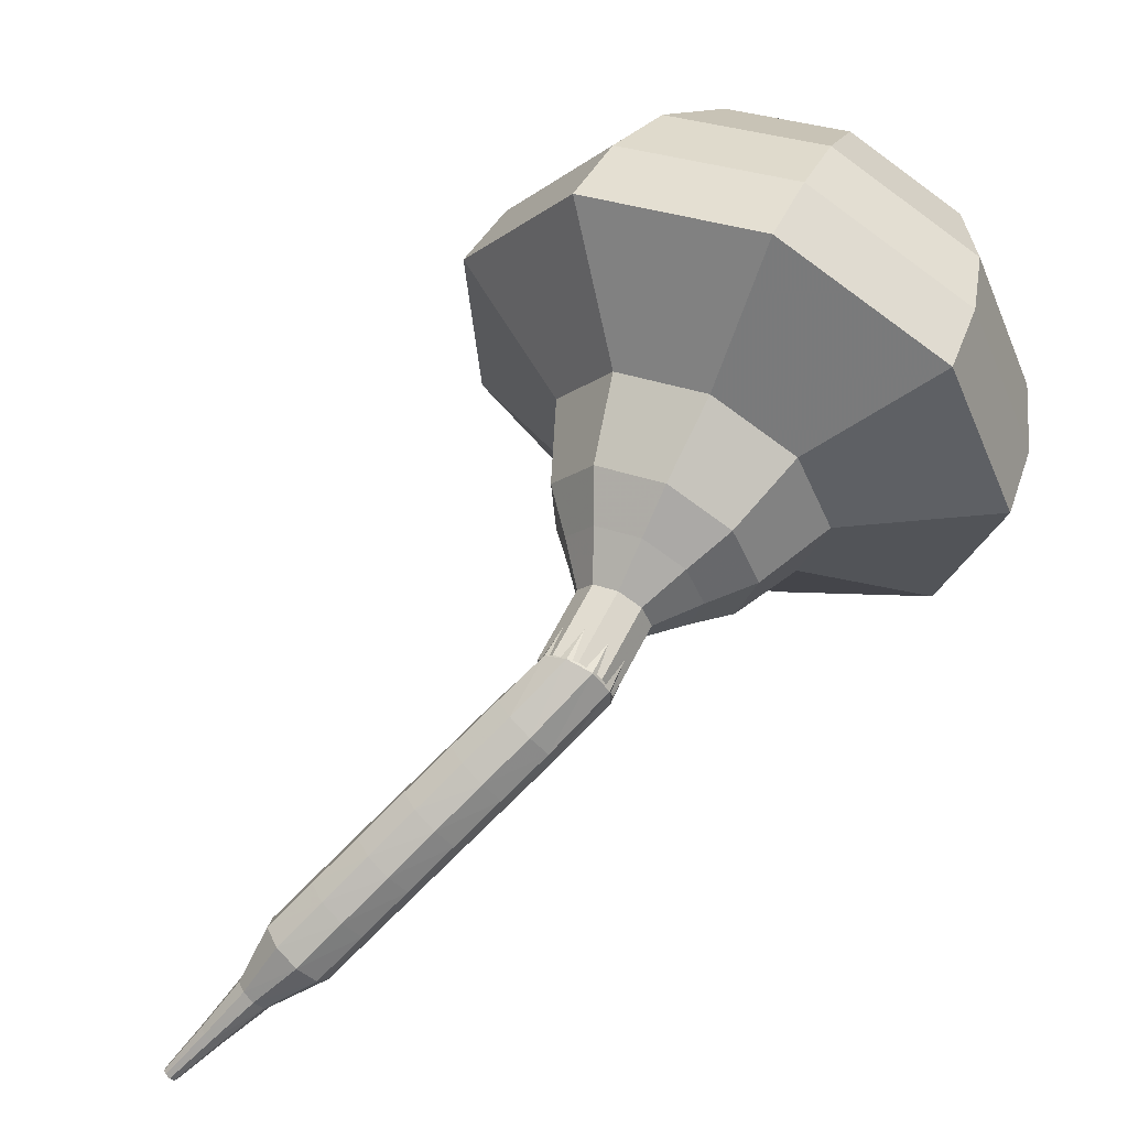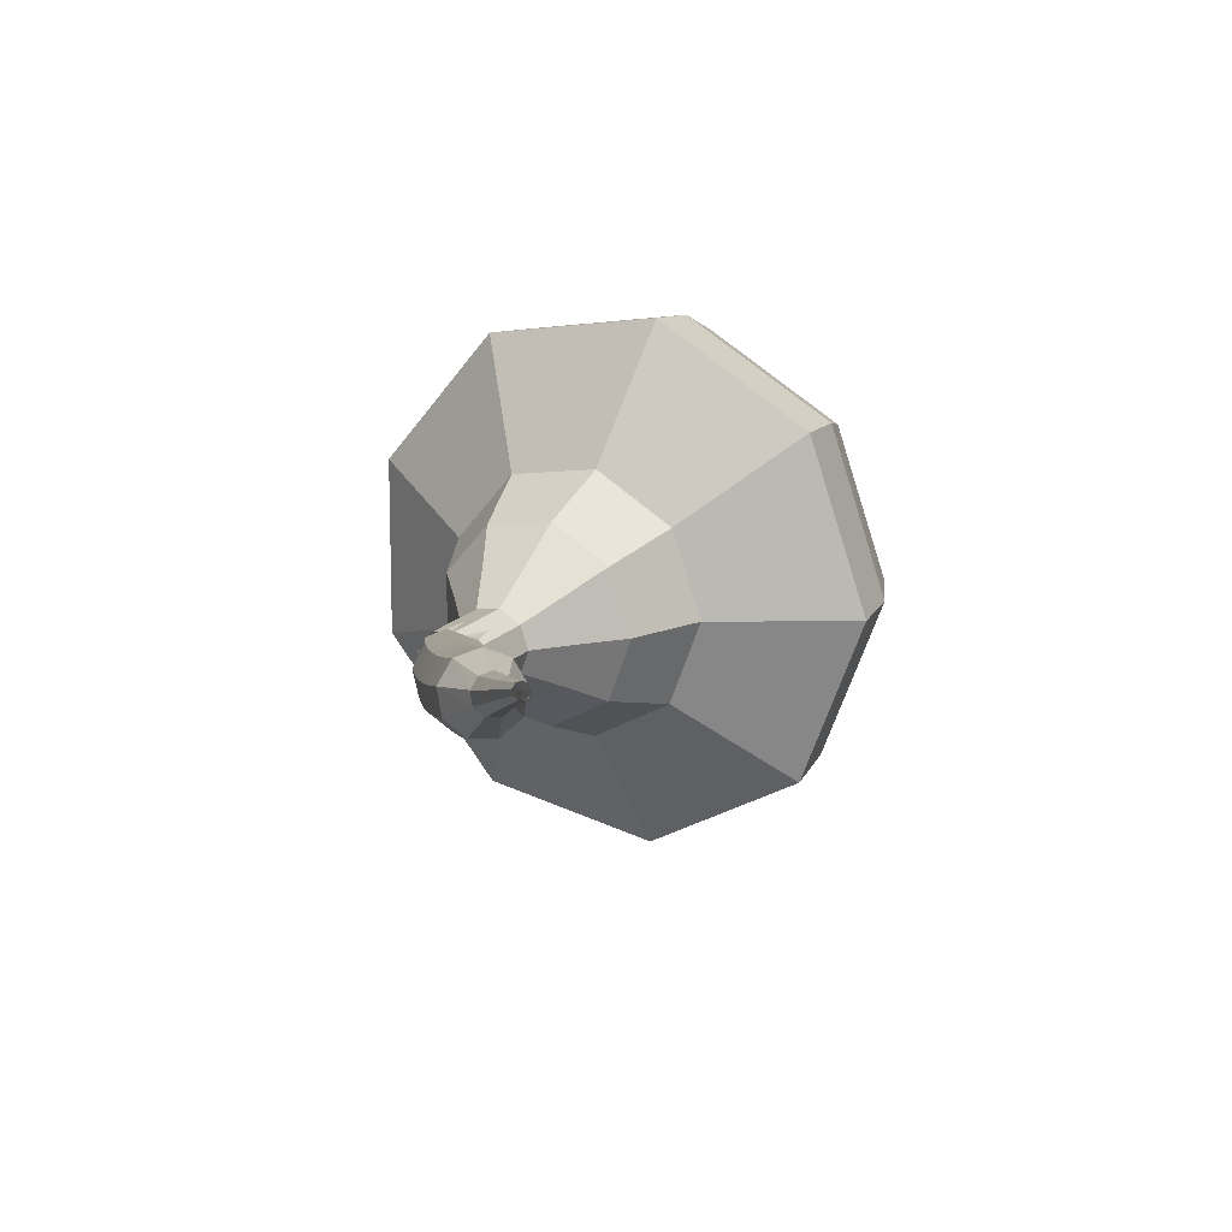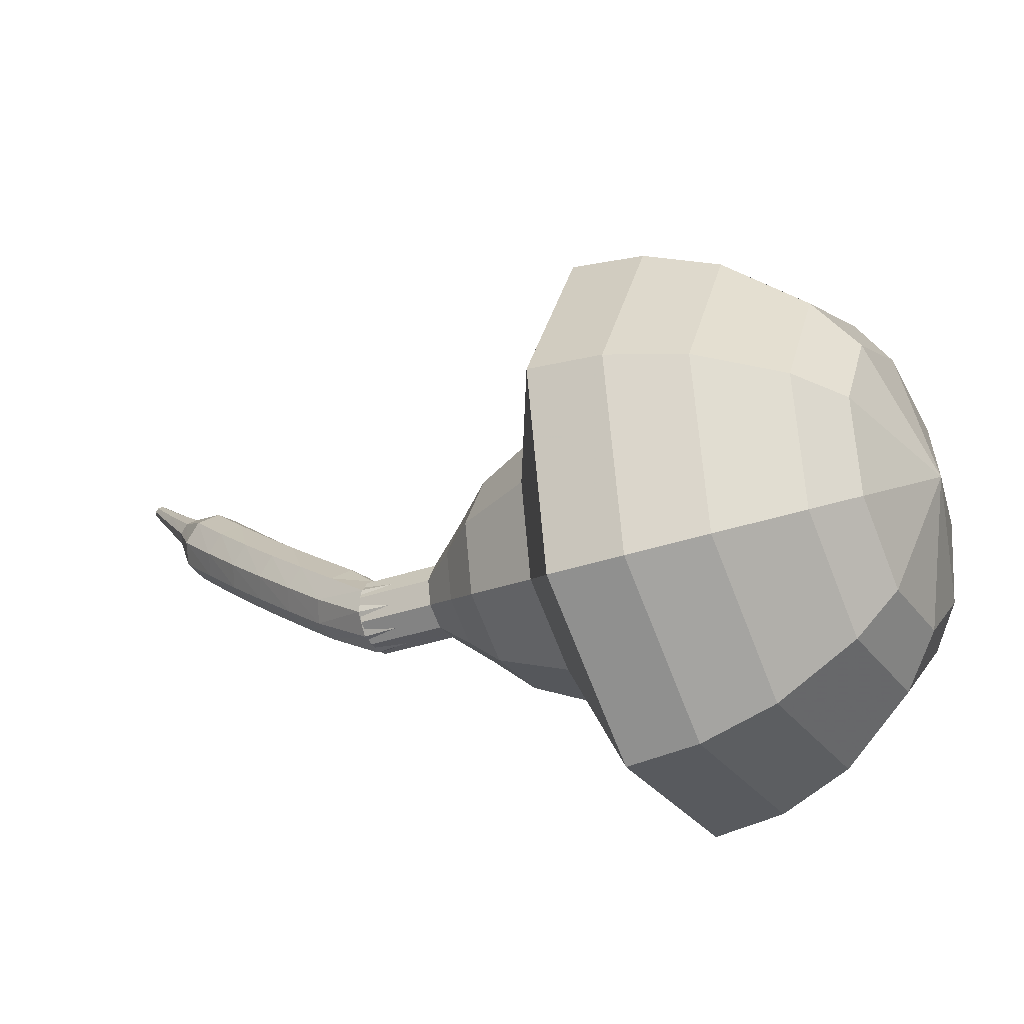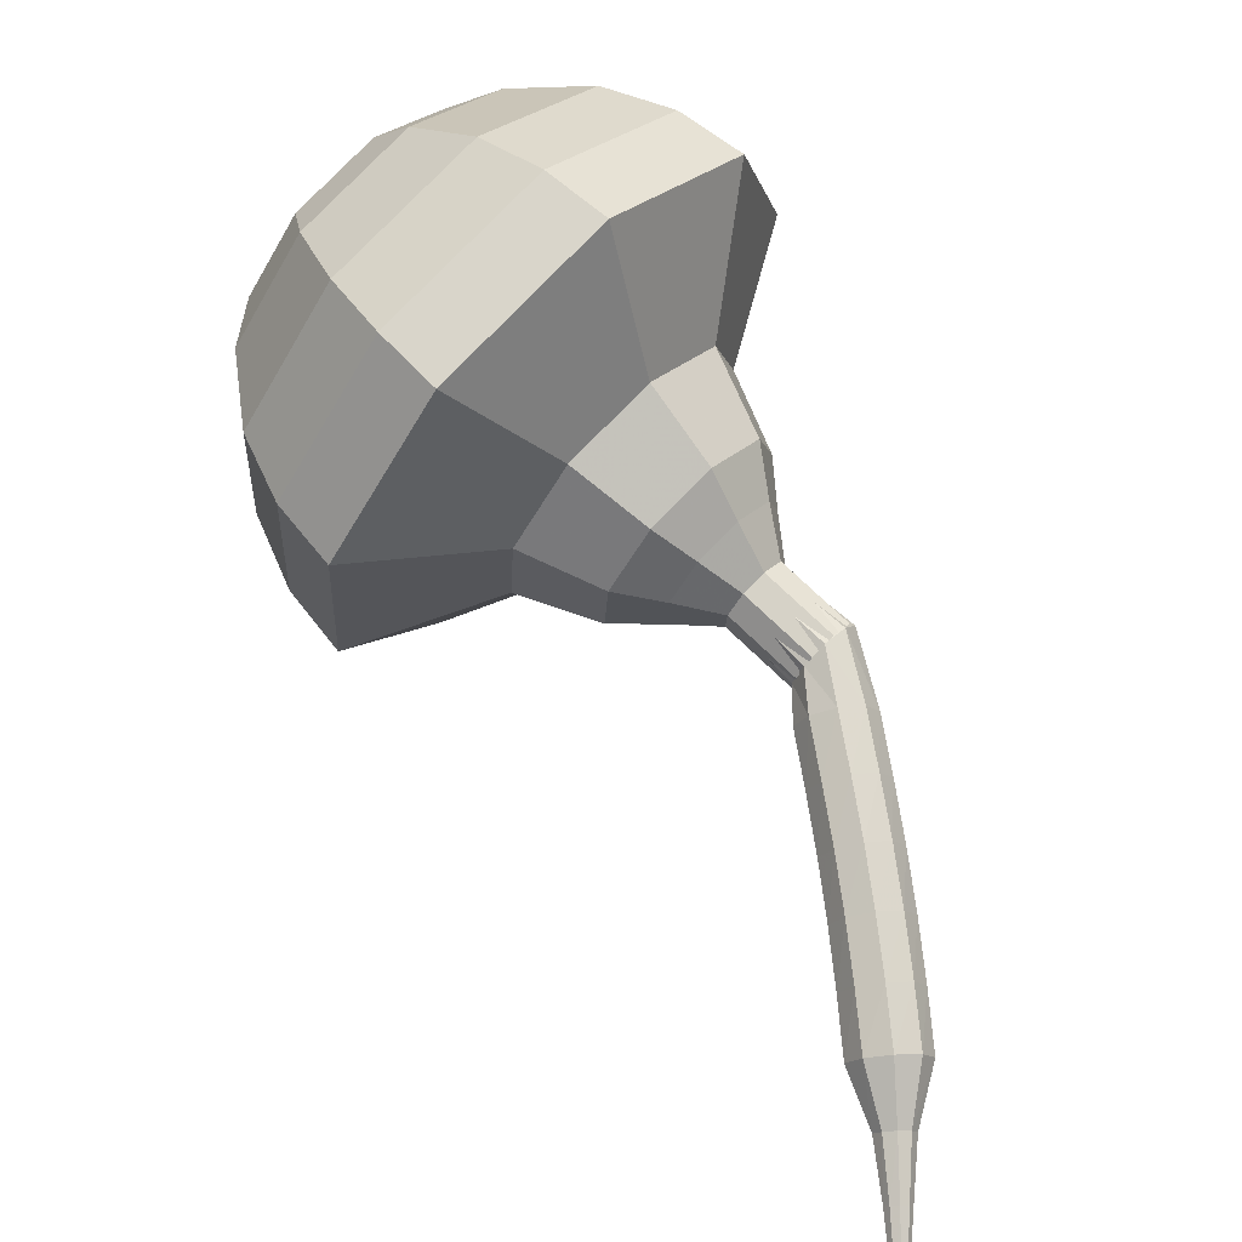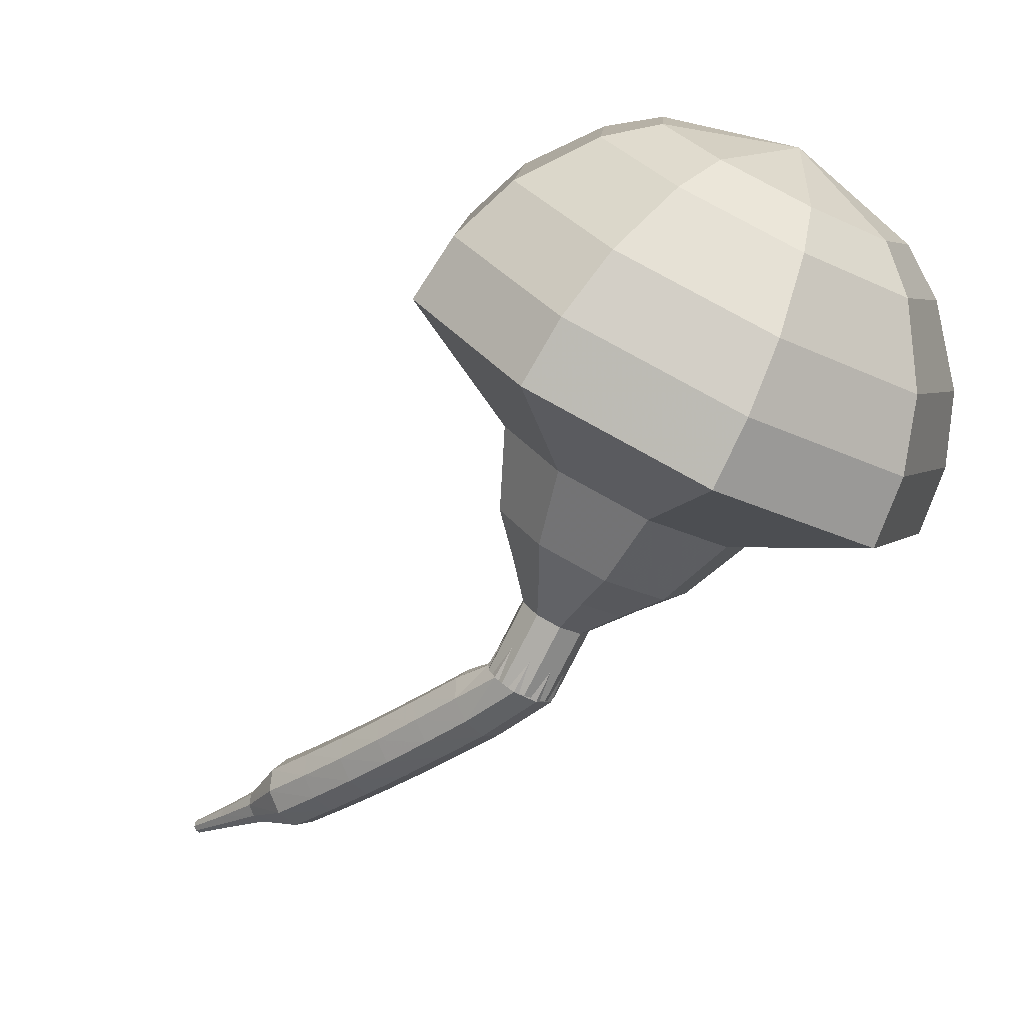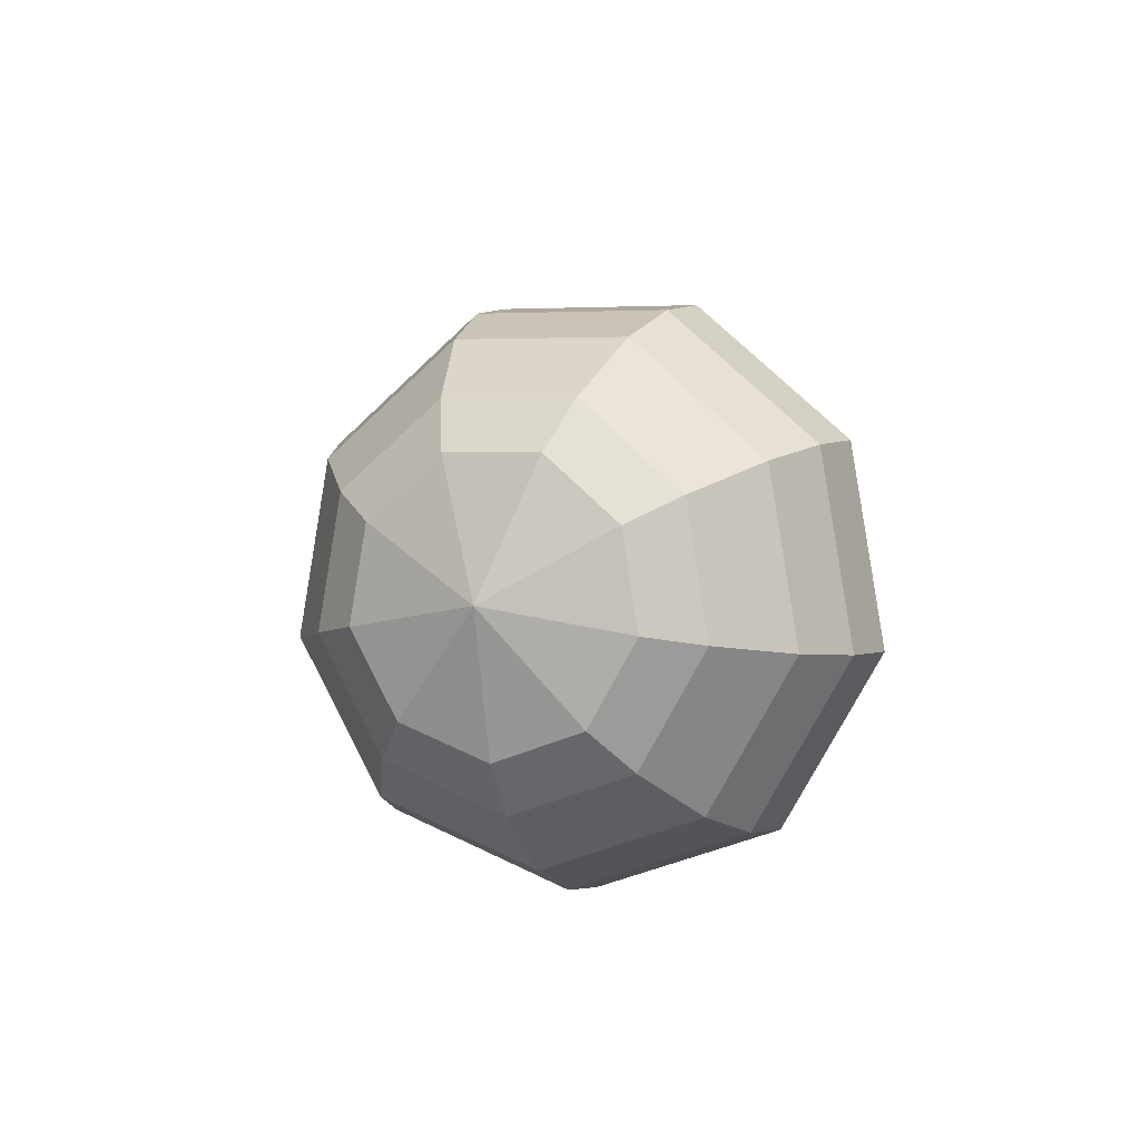
<metadata>
{"format":"obj","ext":"obj","renderer":"f3d","projection":"perspective","resolution":1024,"background":"white","views":[{"elev":26.8,"azim":-121.6,"up":"+Y"},{"elev":-43.7,"azim":5.0,"up":"+Z"},{"elev":69.1,"azim":-66.1,"up":"+Y"},{"elev":28.7,"azim":154.5,"up":"+Y"},{"elev":73.5,"azim":-121.5,"up":"+Y"},{"elev":59.5,"azim":175.2,"up":"+Z"}]}
</metadata>
<code>
g tube1
v 218.1 133.3 177.4
v 218.8 136 175.4
v 217.5 138.9 174.3
v 214.7 140.8 174.7
v 211.8 140.7 176.3
v 210 138.8 178.4
v 210.3 135.8 180.1
v 212.5 133.2 180.4
v 215.5 132.3 179.4
v 218.1 133.3 177.4
v 217.5 134.7 178.1
v 218 136.6 176.6
v 217.1 138.7 175.8
v 215 140.1 176.1
v 212.9 140.1 177.3
v 211.6 138.6 178.9
v 211.8 136.5 180.1
v 213.4 134.6 180.3
v 215.6 133.9 179.6
v 217.5 134.7 178.1
v 215.1 137.5 178.8
v 215.1 137.5 178.8
v 215.1 137.5 178.8
v 215.1 137.5 178.8
v 215.1 137.5 178.8
v 215.1 137.5 178.8
v 215.1 137.5 178.8
v 215.1 137.5 178.8
v 215.1 137.5 178.8
v 215.1 137.5 178.8
v 207.6 130.6 166.4
v 208.1 130.9 166
v 208.8 130.7 165.8
v 209.2 130.2 165.9
v 209.3 129.6 166.2
v 209 129.2 166.6
v 208.4 129.2 166.9
v 207.8 129.5 167
v 207.5 130.1 166.8
v 207.6 130.6 166.4
v 207.7 128.7 165.3
v 207.8 129.3 164.8
v 208.3 129.6 164.6
v 209 129.7 164.7
v 209.5 129.5 165
v 209.7 129 165.5
v 209.3 128.5 165.9
v 208.7 128.2 165.9
v 208.1 128.3 165.7
v 207.7 128.7 165.3
v 208 127.7 164.1
v 208.1 128.2 163.7
v 208.6 128.6 163.5
v 209.3 128.7 163.6
v 209.8 128.5 163.9
v 209.9 128 164.4
v 209.6 127.5 164.7
v 209 127.2 164.8
v 208.3 127.3 164.6
v 208 127.7 164.1
v 208.3 126.7 163
v 208.4 127.2 162.6
v 208.9 127.6 162.3
v 209.5 127.7 162.4
v 210.1 127.4 162.8
v 210.2 127 163.3
v 209.9 126.5 163.6
v 209.3 126.2 163.7
v 208.6 126.3 163.5
v 208.3 126.7 163
v 208.6 125.6 161.9
v 208.7 126.1 161.5
v 209.2 126.5 161.2
v 209.8 126.6 161.3
v 210.4 126.4 161.7
v 210.5 126 162.2
v 210.2 125.5 162.6
v 209.6 125.2 162.6
v 208.9 125.3 162.4
v 208.6 125.6 161.9
v 208.9 124.6 160.9
v 209 125 160.4
v 209.5 125.4 160.2
v 210.2 125.6 160.2
v 210.7 125.4 160.6
v 210.8 124.9 161.1
v 210.5 124.4 161.5
v 209.9 124.2 161.6
v 209.3 124.2 161.3
v 208.9 124.6 160.9
v 209.3 123.5 159.8
v 209.4 123.9 159.4
v 209.8 124.4 159.1
v 210.5 124.5 159.2
v 211 124.3 159.6
v 211.2 123.9 160.1
v 210.9 123.4 160.5
v 210.3 123.1 160.6
v 209.6 123.1 160.3
v 209.3 123.5 159.8
v 210.1 122.5 158.8
v 210.2 122.8 158.6
v 210.4 123 158.4
v 210.8 123.1 158.5
v 211 123 158.7
v 211.1 122.8 159
v 210.9 122.5 159.1
v 210.6 122.4 159.2
v 210.3 122.4 159.1
v 210.1 122.5 158.8
v 210.7 121.5 157.8
v 210.8 121.6 157.7
v 210.9 121.8 157.6
v 211.1 121.8 157.6
v 211.3 121.8 157.8
v 211.4 121.7 157.9
v 211.3 121.5 158.1
v 211.1 121.4 158.1
v 210.9 121.4 158
v 210.7 121.5 157.8
v 211.3 120.4 156.9
v 211.3 120.5 156.8
v 211.4 120.6 156.7
v 211.5 120.6 156.7
v 211.7 120.6 156.8
v 211.7 120.5 156.9
v 211.6 120.4 157
v 211.5 120.4 157
v 211.4 120.4 157
v 211.3 120.4 156.9
f 1 2 12
f 12 11 1
f 2 3 13
f 13 12 2
f 3 4 14
f 14 13 3
f 4 5 15
f 15 14 4
f 5 6 16
f 16 15 5
f 6 7 17
f 17 16 6
f 7 8 18
f 18 17 7
f 8 9 19
f 19 18 8
f 9 10 20
f 20 19 9
f 11 12 22
f 22 21 11
f 12 13 23
f 23 22 12
f 13 14 24
f 24 23 13
f 14 15 25
f 25 24 14
f 15 16 26
f 26 25 15
f 16 17 27
f 27 26 16
f 17 18 28
f 28 27 17
f 18 19 29
f 29 28 18
f 19 20 30
f 30 29 19
f 21 22 32
f 32 31 21
f 22 23 33
f 33 32 22
f 23 24 34
f 34 33 23
f 24 25 35
f 35 34 24
f 25 26 36
f 36 35 25
f 26 27 37
f 37 36 26
f 27 28 38
f 38 37 27
f 28 29 39
f 39 38 28
f 29 30 40
f 40 39 29
f 31 32 42
f 42 41 31
f 32 33 43
f 43 42 32
f 33 34 44
f 44 43 33
f 34 35 45
f 45 44 34
f 35 36 46
f 46 45 35
f 36 37 47
f 47 46 36
f 37 38 48
f 48 47 37
f 38 39 49
f 49 48 38
f 39 40 50
f 50 49 39
f 41 42 52
f 52 51 41
f 42 43 53
f 53 52 42
f 43 44 54
f 54 53 43
f 44 45 55
f 55 54 44
f 45 46 56
f 56 55 45
f 46 47 57
f 57 56 46
f 47 48 58
f 58 57 47
f 48 49 59
f 59 58 48
f 49 50 60
f 60 59 49
f 51 52 62
f 62 61 51
f 52 53 63
f 63 62 52
f 53 54 64
f 64 63 53
f 54 55 65
f 65 64 54
f 55 56 66
f 66 65 55
f 56 57 67
f 67 66 56
f 57 58 68
f 68 67 57
f 58 59 69
f 69 68 58
f 59 60 70
f 70 69 59
f 61 62 72
f 72 71 61
f 62 63 73
f 73 72 62
f 63 64 74
f 74 73 63
f 64 65 75
f 75 74 64
f 65 66 76
f 76 75 65
f 66 67 77
f 77 76 66
f 67 68 78
f 78 77 67
f 68 69 79
f 79 78 68
f 69 70 80
f 80 79 69
f 71 72 82
f 82 81 71
f 72 73 83
f 83 82 72
f 73 74 84
f 84 83 73
f 74 75 85
f 85 84 74
f 75 76 86
f 86 85 75
f 76 77 87
f 87 86 76
f 77 78 88
f 88 87 77
f 78 79 89
f 89 88 78
f 79 80 90
f 90 89 79
f 81 82 92
f 92 91 81
f 82 83 93
f 93 92 82
f 83 84 94
f 94 93 83
f 84 85 95
f 95 94 84
f 85 86 96
f 96 95 85
f 86 87 97
f 97 96 86
f 87 88 98
f 98 97 87
f 88 89 99
f 99 98 88
f 89 90 100
f 100 99 89
f 91 92 102
f 102 101 91
f 92 93 103
f 103 102 92
f 93 94 104
f 104 103 93
f 94 95 105
f 105 104 94
f 95 96 106
f 106 105 95
f 96 97 107
f 107 106 96
f 97 98 108
f 108 107 97
f 98 99 109
f 109 108 98
f 99 100 110
f 110 109 99
f 101 102 112
f 112 111 101
f 102 103 113
f 113 112 102
f 103 104 114
f 114 113 103
f 104 105 115
f 115 114 104
f 105 106 116
f 116 115 105
f 106 107 117
f 117 116 106
f 107 108 118
f 118 117 107
f 108 109 119
f 119 118 108
f 109 110 120
f 120 119 109
f 111 112 122
f 122 121 111
f 112 113 123
f 123 122 112
f 113 114 124
f 124 123 113
f 114 115 125
f 125 124 114
f 115 116 126
f 126 125 115
f 116 117 127
f 127 126 116
f 117 118 128
f 128 127 117
f 118 119 129
f 129 128 118
f 119 120 130
f 130 129 119
v 209.2 129.3 166.4
v 209.3 129.9 166
v 209.1 130.5 165.8
v 208.5 130.8 165.9
v 207.9 130.8 166.2
v 207.6 130.4 166.6
v 207.6 129.8 167
v 208.1 129.3 167
v 208.7 129.1 166.8
v 209.2 129.3 166.4
v 209.6 129.8 167.2
v 209.8 130.4 166.8
v 209.5 131 166.6
v 209 131.3 166.7
v 208.4 131.3 167
v 208 130.9 167.4
v 208.1 130.3 167.8
v 208.5 129.8 167.9
v 209.1 129.6 167.6
v 209.6 129.8 167.2
v 210.1 130.3 168.1
v 210.2 130.9 167.6
v 210 131.5 167.4
v 209.4 131.8 167.5
v 208.8 131.8 167.8
v 208.4 131.4 168.3
v 208.5 130.8 168.6
v 208.9 130.3 168.7
v 209.6 130.1 168.5
v 210.1 130.3 168.1
v 211.2 130.3 168.9
v 211.5 131.2 168.1
v 211 132.4 167.7
v 209.9 133.1 167.9
v 208.8 133 168.5
v 208.1 132.3 169.3
v 208.2 131.2 169.9
v 209.1 130.2 170
v 210.2 129.8 169.6
v 211.2 130.3 168.9
v 212.3 130.1 169.7
v 212.8 131.6 168.6
v 212 133.3 168
v 210.4 134.3 168.2
v 208.7 134.3 169.1
v 207.7 133.2 170.3
v 207.9 131.5 171.2
v 209.1 130.1 171.4
v 210.9 129.5 170.8
v 212.3 130.1 169.7
v 213.9 130.5 171.4
v 214.5 132.5 169.8
v 213.5 134.7 169
v 211.4 136.1 169.3
v 209.1 136.1 170.5
v 207.8 134.6 172.2
v 208 132.4 173.4
v 209.7 130.4 173.7
v 212 129.7 172.9
v 213.9 130.5 171.4
v 217.6 129 173
v 218.8 133 170
v 216.8 137.4 168.3
v 212.6 140.3 168.9
v 208.1 140.2 171.4
v 205.4 137.2 174.6
v 205.8 132.7 177.1
v 209.2 128.9 177.7
v 213.8 127.4 176
v 217.6 129 173
v 218.2 130 174.5
v 219.3 133.9 171.5
v 217.4 138.2 169.9
v 213.3 140.9 170.5
v 209 140.9 172.9
v 206.4 138 176
v 206.8 133.7 178.4
v 210 129.9 179
v 214.5 128.5 177.4
v 218.2 130 174.5
v 218.4 131.4 175.9
v 219.4 134.9 173.3
v 217.7 138.7 171.9
v 214.1 141.2 172.4
v 210.2 141.1 174.5
v 207.9 138.5 177.3
v 208.2 134.7 179.5
v 211.1 131.3 179.9
v 215.1 130 178.5
v 218.4 131.4 175.9
v 218.1 133.3 177.4
v 218.8 136 175.4
v 217.5 138.9 174.3
v 214.7 140.8 174.7
v 211.8 140.7 176.3
v 210 138.8 178.4
v 210.3 135.8 180.1
v 212.5 133.2 180.4
v 215.5 132.3 179.4
v 218.1 133.3 177.4
v 217.5 134.7 178.1
v 218 136.6 176.6
v 217.1 138.7 175.8
v 215 140.1 176.1
v 212.9 140.1 177.3
v 211.6 138.6 178.9
v 211.8 136.5 180.1
v 213.4 134.6 180.3
v 215.6 133.9 179.6
v 217.5 134.7 178.1
v 215.1 137.5 178.8
v 215.1 137.5 178.8
v 215.1 137.5 178.8
v 215.1 137.5 178.8
v 215.1 137.5 178.8
v 215.1 137.5 178.8
v 215.1 137.5 178.8
v 215.1 137.5 178.8
v 215.1 137.5 178.8
v 215.1 137.5 178.8
f 131 132 142
f 142 141 131
f 132 133 143
f 143 142 132
f 133 134 144
f 144 143 133
f 134 135 145
f 145 144 134
f 135 136 146
f 146 145 135
f 136 137 147
f 147 146 136
f 137 138 148
f 148 147 137
f 138 139 149
f 149 148 138
f 139 140 150
f 150 149 139
f 141 142 152
f 152 151 141
f 142 143 153
f 153 152 142
f 143 144 154
f 154 153 143
f 144 145 155
f 155 154 144
f 145 146 156
f 156 155 145
f 146 147 157
f 157 156 146
f 147 148 158
f 158 157 147
f 148 149 159
f 159 158 148
f 149 150 160
f 160 159 149
f 151 152 162
f 162 161 151
f 152 153 163
f 163 162 152
f 153 154 164
f 164 163 153
f 154 155 165
f 165 164 154
f 155 156 166
f 166 165 155
f 156 157 167
f 167 166 156
f 157 158 168
f 168 167 157
f 158 159 169
f 169 168 158
f 159 160 170
f 170 169 159
f 161 162 172
f 172 171 161
f 162 163 173
f 173 172 162
f 163 164 174
f 174 173 163
f 164 165 175
f 175 174 164
f 165 166 176
f 176 175 165
f 166 167 177
f 177 176 166
f 167 168 178
f 178 177 167
f 168 169 179
f 179 178 168
f 169 170 180
f 180 179 169
f 171 172 182
f 182 181 171
f 172 173 183
f 183 182 172
f 173 174 184
f 184 183 173
f 174 175 185
f 185 184 174
f 175 176 186
f 186 185 175
f 176 177 187
f 187 186 176
f 177 178 188
f 188 187 177
f 178 179 189
f 189 188 178
f 179 180 190
f 190 189 179
f 181 182 192
f 192 191 181
f 182 183 193
f 193 192 182
f 183 184 194
f 194 193 183
f 184 185 195
f 195 194 184
f 185 186 196
f 196 195 185
f 186 187 197
f 197 196 186
f 187 188 198
f 198 197 187
f 188 189 199
f 199 198 188
f 189 190 200
f 200 199 189
f 191 192 202
f 202 201 191
f 192 193 203
f 203 202 192
f 193 194 204
f 204 203 193
f 194 195 205
f 205 204 194
f 195 196 206
f 206 205 195
f 196 197 207
f 207 206 196
f 197 198 208
f 208 207 197
f 198 199 209
f 209 208 198
f 199 200 210
f 210 209 199
f 201 202 212
f 212 211 201
f 202 203 213
f 213 212 202
f 203 204 214
f 214 213 203
f 204 205 215
f 215 214 204
f 205 206 216
f 216 215 205
f 206 207 217
f 217 216 206
f 207 208 218
f 218 217 207
f 208 209 219
f 219 218 208
f 209 210 220
f 220 219 209
f 211 212 222
f 222 221 211
f 212 213 223
f 223 222 212
f 213 214 224
f 224 223 213
f 214 215 225
f 225 224 214
f 215 216 226
f 226 225 215
f 216 217 227
f 227 226 216
f 217 218 228
f 228 227 217
f 218 219 229
f 229 228 218
f 219 220 230
f 230 229 219
f 221 222 232
f 232 231 221
f 222 223 233
f 233 232 222
f 223 224 234
f 234 233 223
f 224 225 235
f 235 234 224
f 225 226 236
f 236 235 225
f 226 227 237
f 237 236 226
f 227 228 238
f 238 237 227
f 228 229 239
f 239 238 228
f 229 230 240
f 240 239 229
f 231 232 242
f 242 241 231
f 232 233 243
f 243 242 232
f 233 234 244
f 244 243 233
f 234 235 245
f 245 244 234
f 235 236 246
f 246 245 235
f 236 237 247
f 247 246 236
f 237 238 248
f 248 247 237
f 238 239 249
f 249 248 238
f 239 240 250
f 250 249 239
g

</code>
